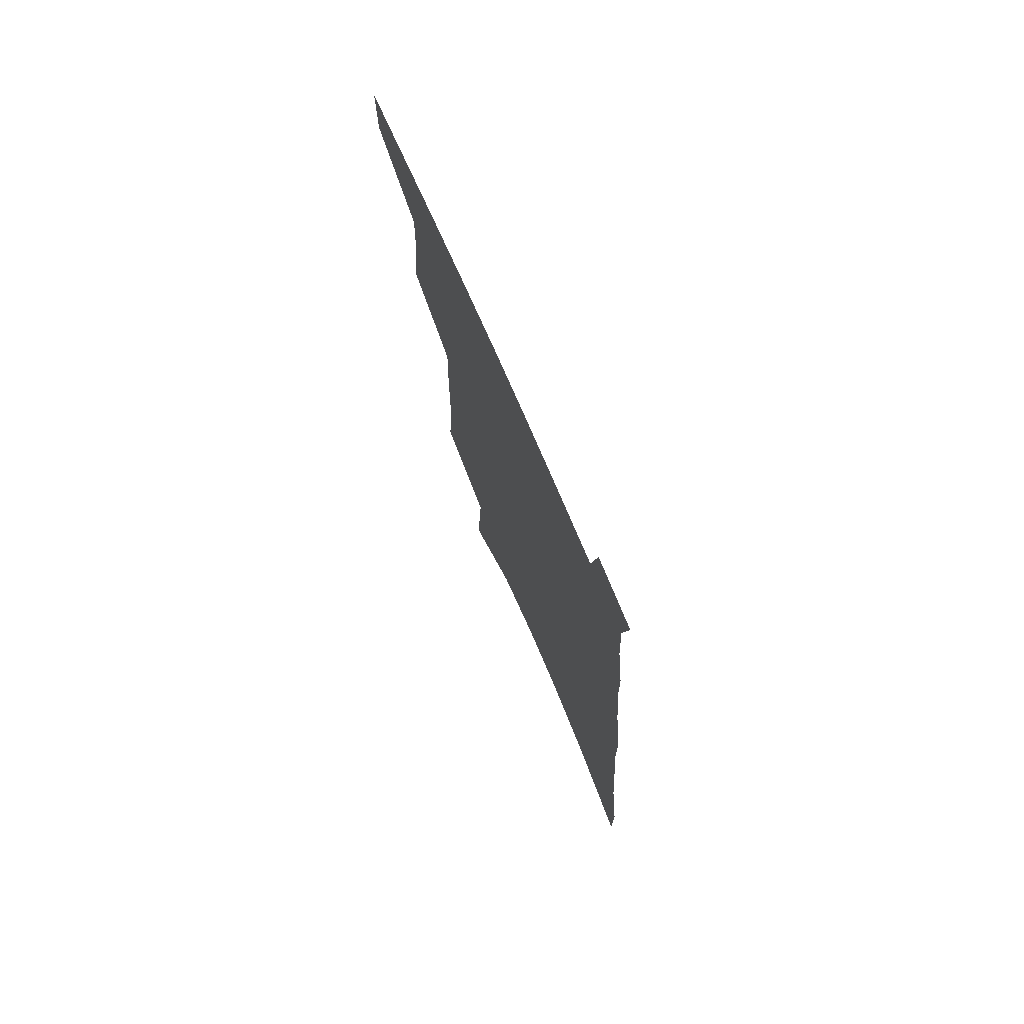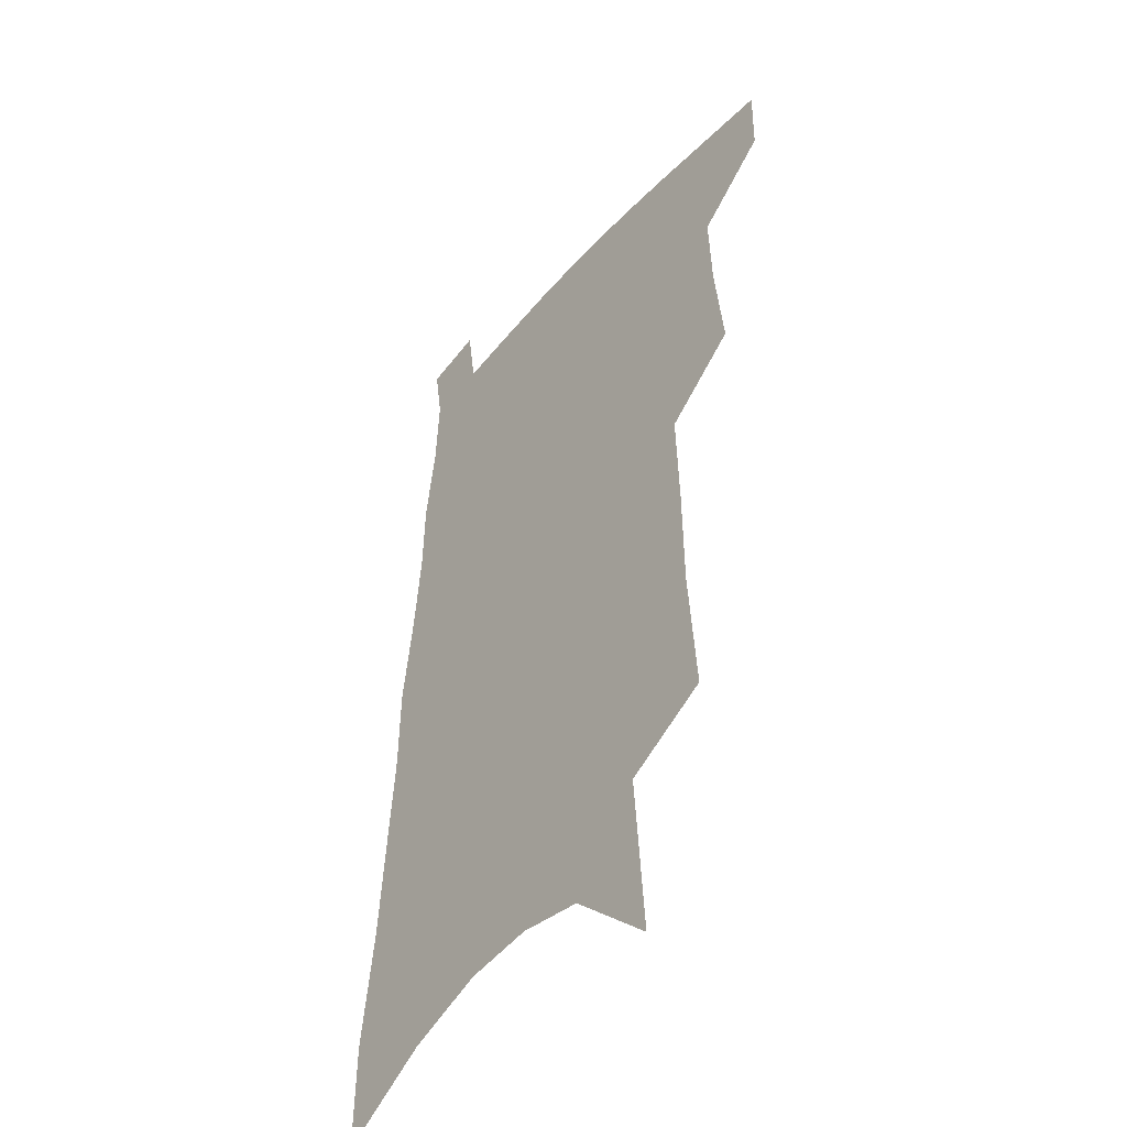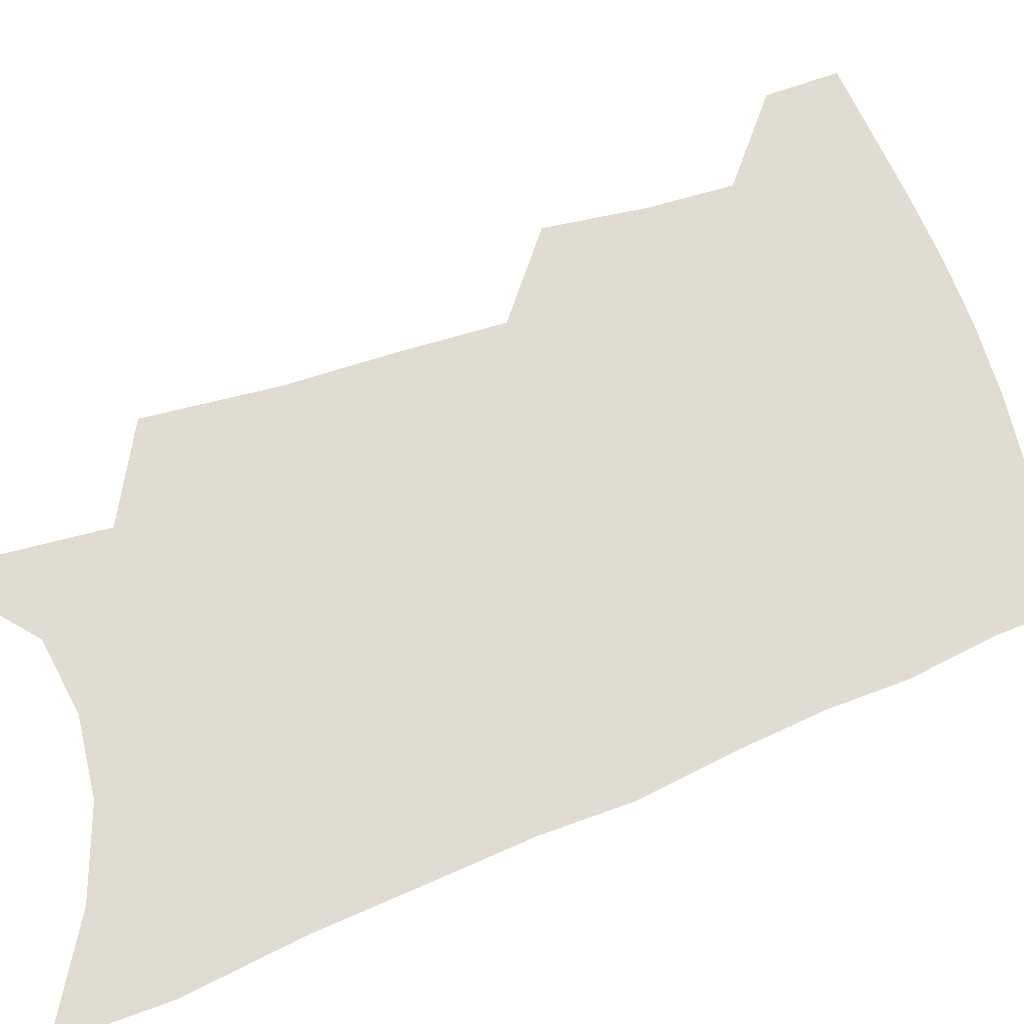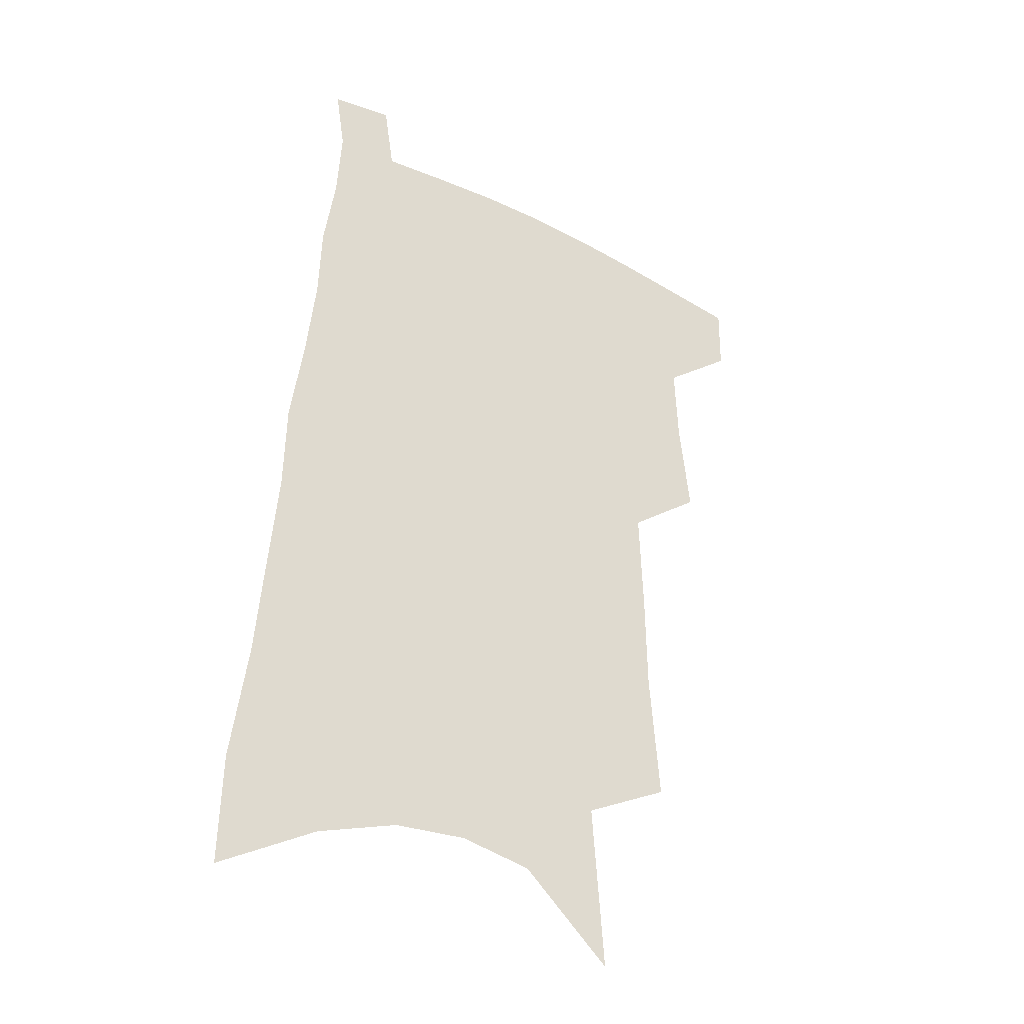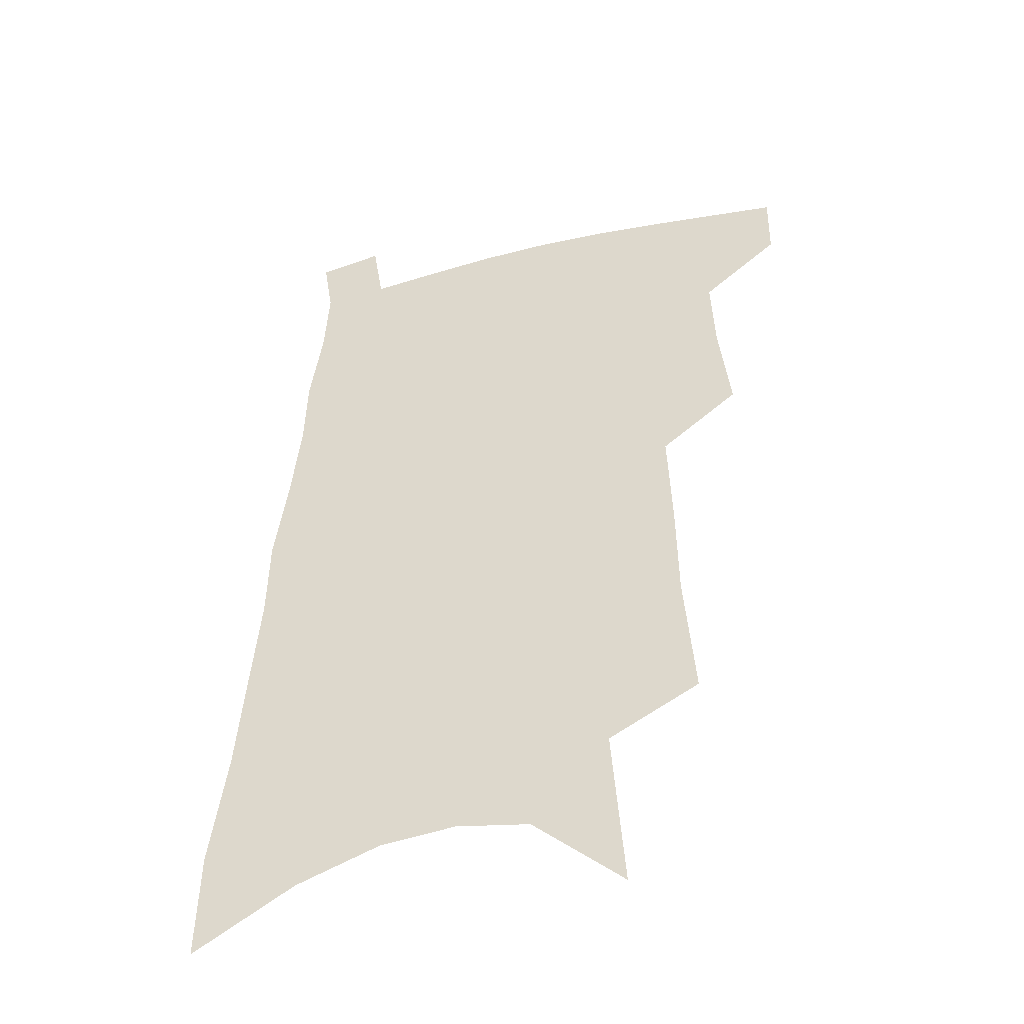
<metadata>
{"format":"obj","ext":"obj","renderer":"f3d","projection":"perspective","resolution":1024,"background":"white","views":[{"elev":75.9,"azim":66.3,"up":"+Y"},{"elev":-43.9,"azim":-127.9,"up":"+Y"},{"elev":69.1,"azim":71.3,"up":"+Z"},{"elev":-35.1,"azim":145.8,"up":"+Y"},{"elev":-44.4,"azim":-164.2,"up":"+Y"}]}
</metadata>
<code>
v 502 474 0
v 501.6 499.2 0
v 524.6 387.5 0
v 528.7 422.7 0
v 529.9 451.7 0
v 529.3 477 0
v 526.5 501.9 0
v 547.3 245 0
v 551.1 291.7 0
v 551.6 329.3 0
v 553 365.9 0
v 554.7 399.8 0
v 554.6 427.3 0
v 555.4 454.7 0
v 554 479.2 0
v 551.3 504.6 0
v 575.8 168.5 0
v 580.2 227.8 0
v 579 266.4 0
v 580.8 310.5 0
v 579.7 342.8 0
v 579.3 374.4 0
v 580.3 405.9 0
v 580.6 432.9 0
v 580.4 457.2 0
v 579.5 480.5 0
v 576.3 506.7 0
v 608.5 197.2 0
v 607.3 239.6 0
v 605.3 274.6 0
v 605.2 316.9 0
v 604.1 348.3 0
v 603.9 380.5 0
v 603.7 408.5 0
v 603.8 434.5 0
v 603.7 458.2 0
v 603.5 481.5 0
v 601.4 507.5 0
v 635.1 201.5 0
v 632.8 243.9 0
v 630.8 281.3 0
v 629.1 318 0
v 627.7 352.4 0
v 627.1 381.2 0
v 626.5 409.5 0
v 626.2 436.6 0
v 626.6 458.7 0
v 627 481.5 0
v 626.4 506.7 0
v 662.3 198.8 0
v 659.4 239.3 0
v 656.3 278.7 0
v 653.2 317.3 0
v 651.7 349.1 0
v 650.9 378.1 0
v 650.1 405.9 0
v 648.8 434 0
v 649.1 458 0
v 650 481.2 0
v 652 504.4 0
v 692.4 188 0
v 687.1 232.8 0
v 683.6 271.5 0
v 681.4 306.7 0
v 678.1 341.3 0
v 676.3 372.1 0
v 674.4 401.7 0
v 672.9 429.5 0
v 673 454.6 0
v 672.8 479.4 0
v 675.6 501.8 0
v 679.5 526.6 0
v 728.4 166.8 0
v 727.6 205.4 0
v 721.6 248.1 0
v 718.4 285.2 0
v 715.2 320.7 0
v 714.5 351.9 0
v 709.6 385.6 0
v 706.2 416.4 0
v 705.3 443.8 0
v 700.9 473 0
v 699.3 500 0
v 702.9 522.6 0
f 5 6 1
f 1 6 2
f 6 7 2
f 11 12 3
f 3 12 4
f 12 13 4
f 4 13 5
f 13 14 5
f 5 14 6
f 14 15 6
f 6 15 7
f 15 16 7
f 18 19 8
f 8 19 9
f 19 20 9
f 9 20 10
f 20 21 10
f 10 21 11
f 21 22 11
f 11 22 12
f 22 23 12
f 12 23 13
f 23 24 13
f 13 24 14
f 24 25 14
f 14 25 15
f 25 26 15
f 15 26 16
f 26 27 16
f 17 28 18
f 28 29 18
f 18 29 19
f 29 30 19
f 19 30 20
f 30 31 20
f 20 31 21
f 31 32 21
f 21 32 22
f 32 33 22
f 22 33 23
f 33 34 23
f 23 34 24
f 34 35 24
f 24 35 25
f 35 36 25
f 25 36 26
f 36 37 26
f 26 37 27
f 37 38 27
f 28 39 29
f 39 40 29
f 29 40 30
f 40 41 30
f 30 41 31
f 41 42 31
f 31 42 32
f 42 43 32
f 32 43 33
f 43 44 33
f 33 44 34
f 44 45 34
f 34 45 35
f 45 46 35
f 35 46 36
f 46 47 36
f 36 47 37
f 47 48 37
f 37 48 38
f 48 49 38
f 39 50 40
f 50 51 40
f 40 51 41
f 51 52 41
f 41 52 42
f 52 53 42
f 42 53 43
f 53 54 43
f 43 54 44
f 54 55 44
f 44 55 45
f 55 56 45
f 45 56 46
f 56 57 46
f 46 57 47
f 57 58 47
f 47 58 48
f 58 59 48
f 48 59 49
f 59 60 49
f 50 61 51
f 61 62 51
f 51 62 52
f 62 63 52
f 52 63 53
f 63 64 53
f 53 64 54
f 64 65 54
f 54 65 55
f 65 66 55
f 55 66 56
f 66 67 56
f 56 67 57
f 67 68 57
f 57 68 58
f 68 69 58
f 58 69 59
f 69 70 59
f 59 70 60
f 70 71 60
f 61 73 62
f 73 74 62
f 62 74 63
f 74 75 63
f 63 75 64
f 75 76 64
f 64 76 65
f 76 77 65
f 65 77 66
f 77 78 66
f 66 78 67
f 78 79 67
f 67 79 68
f 79 80 68
f 68 80 69
f 80 81 69
f 69 81 70
f 81 82 70
f 70 82 71
f 82 83 71
f 71 83 72
f 83 84 72

</code>
